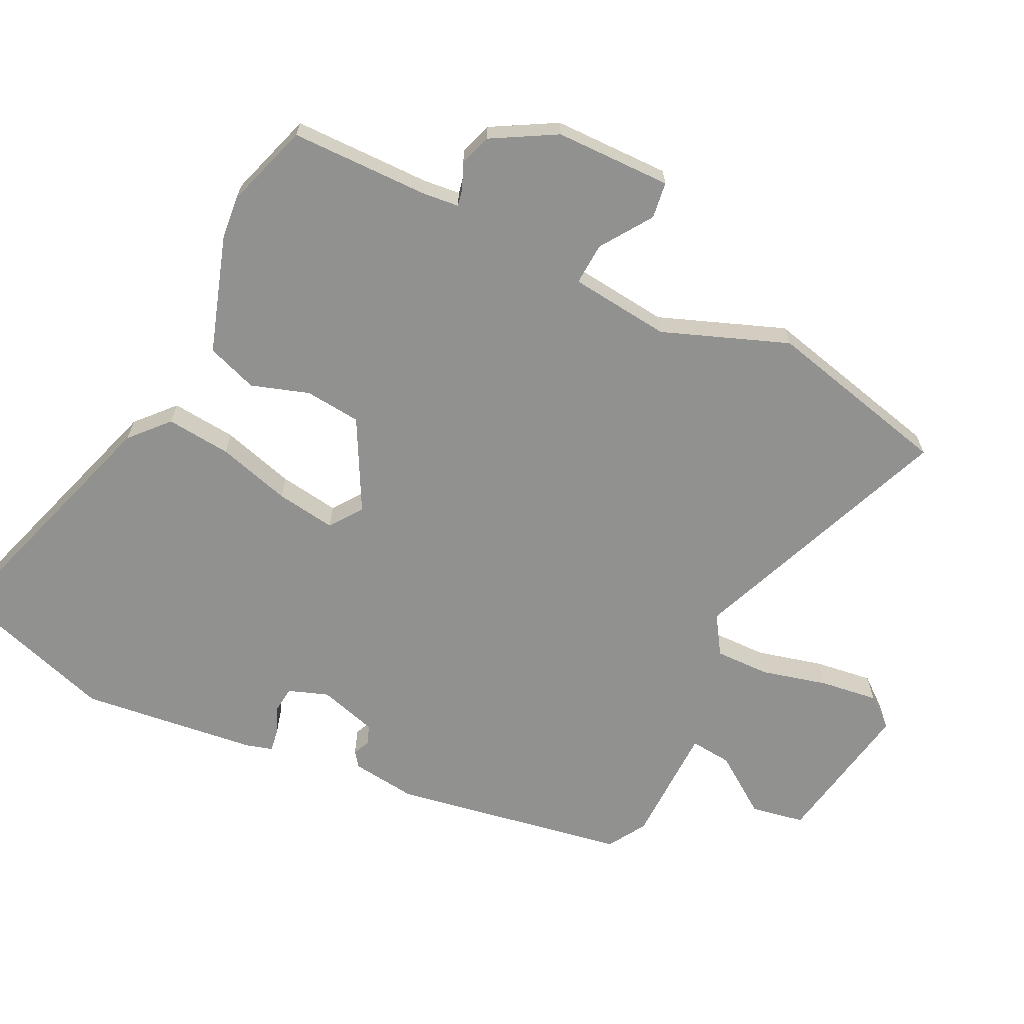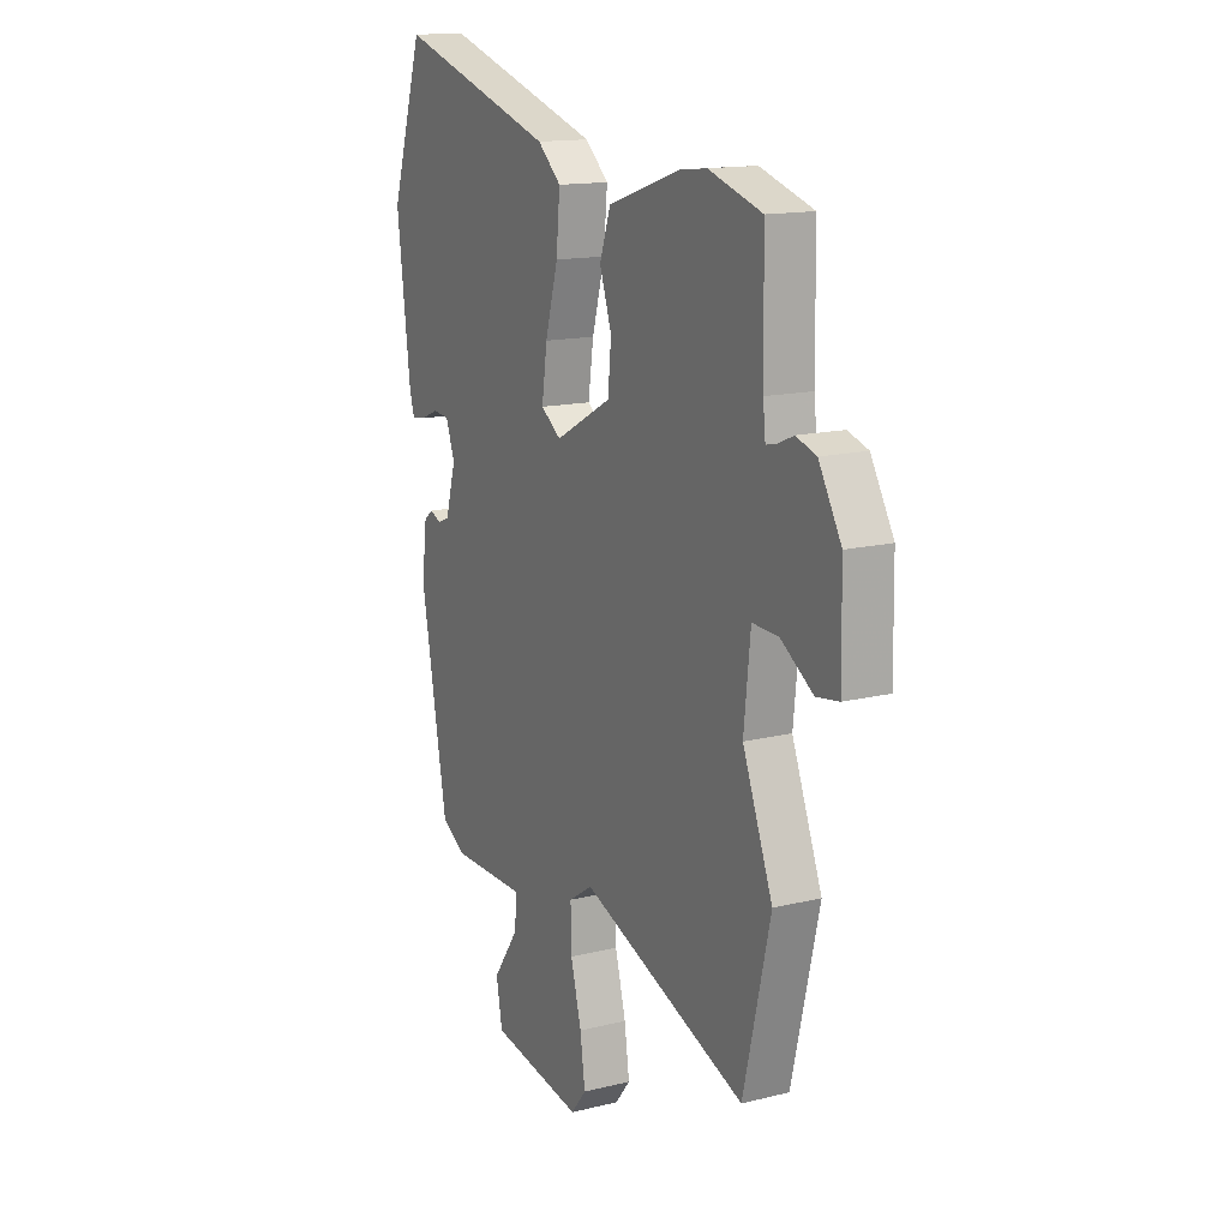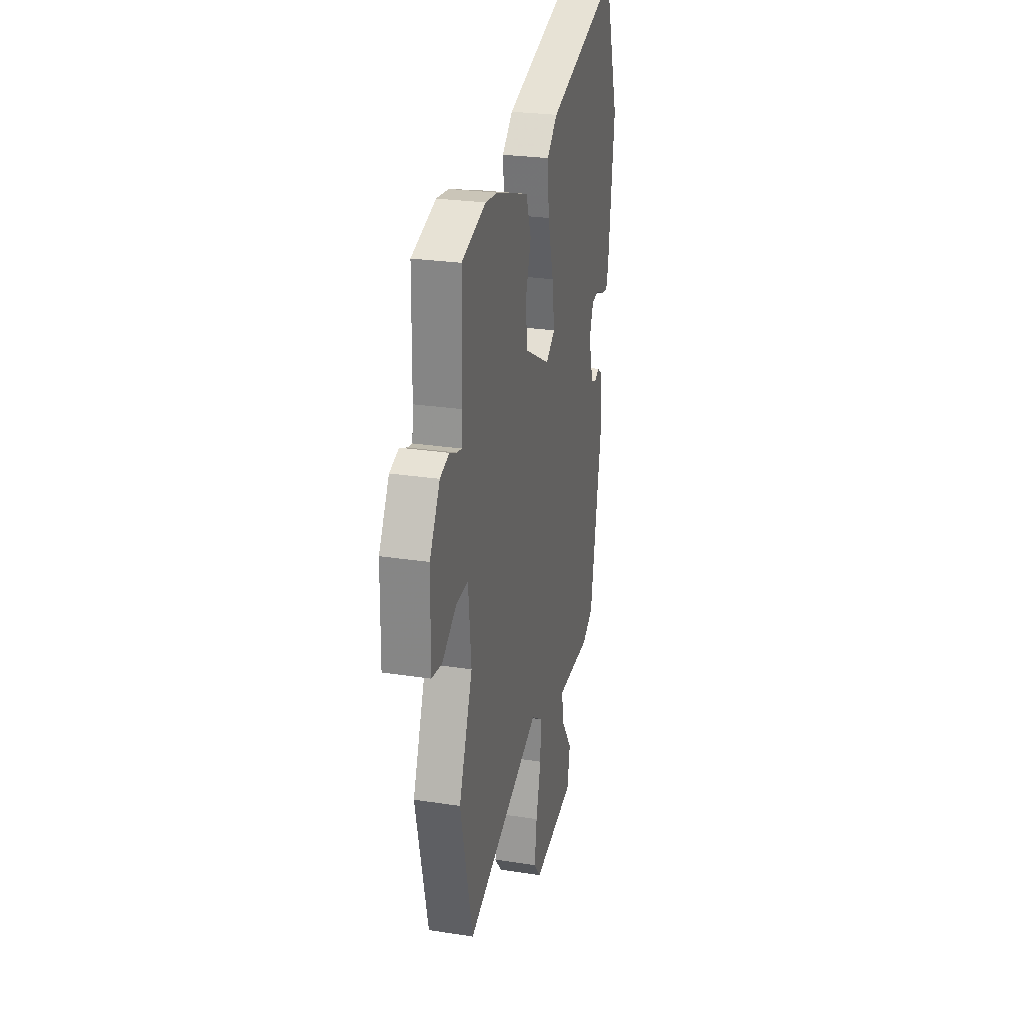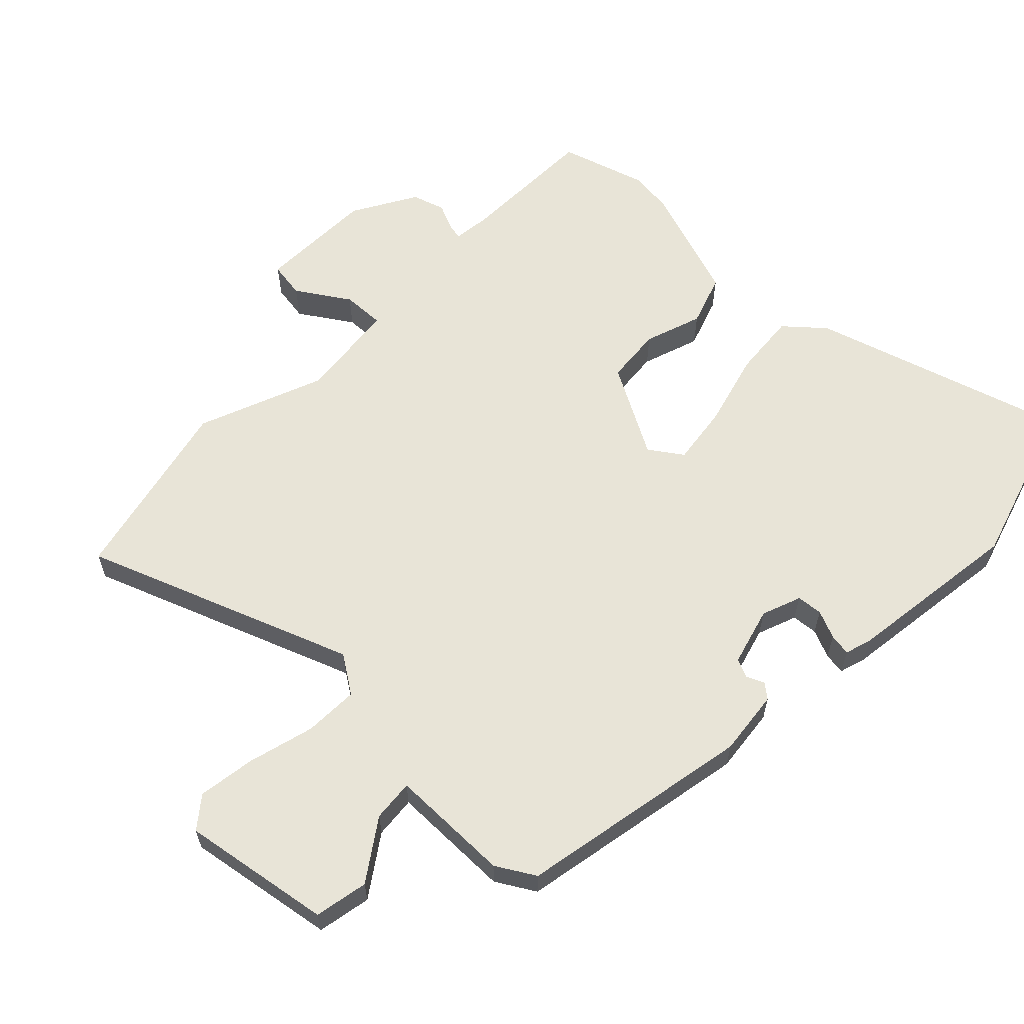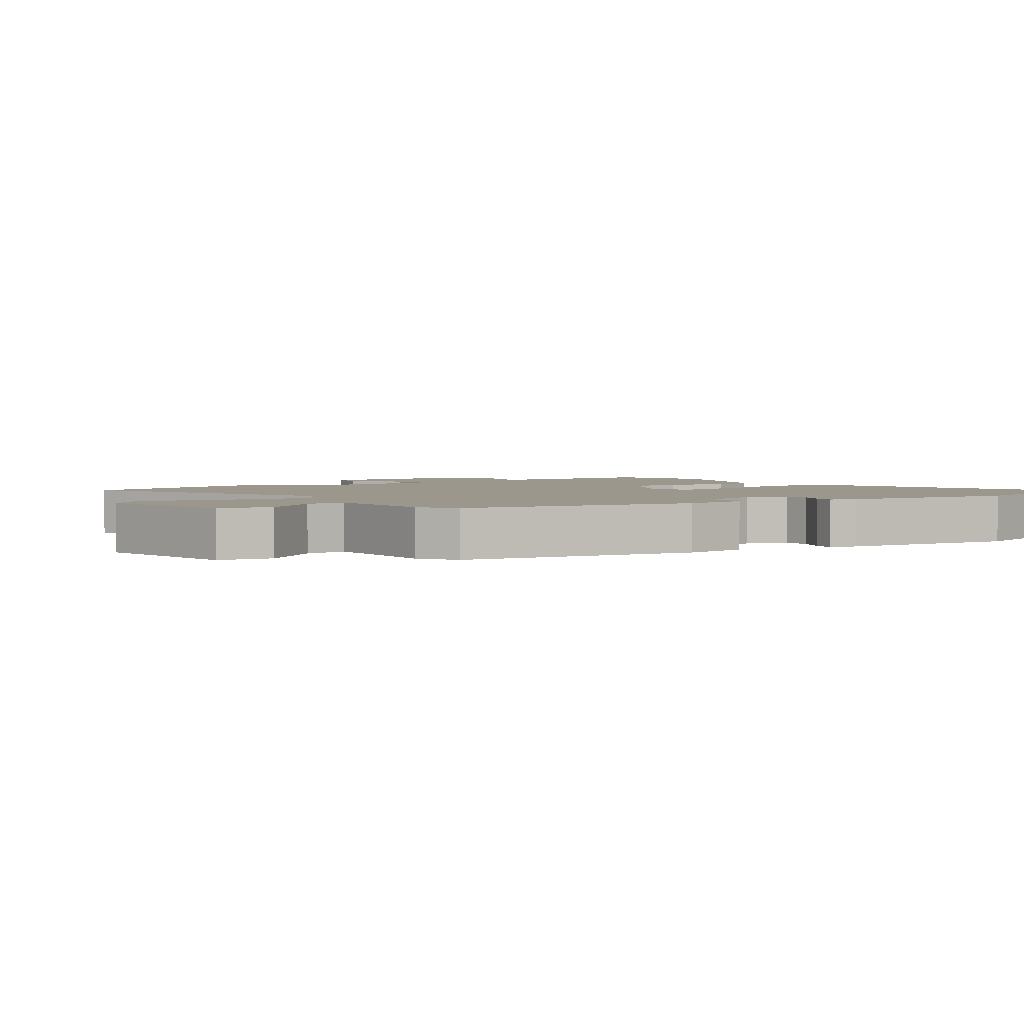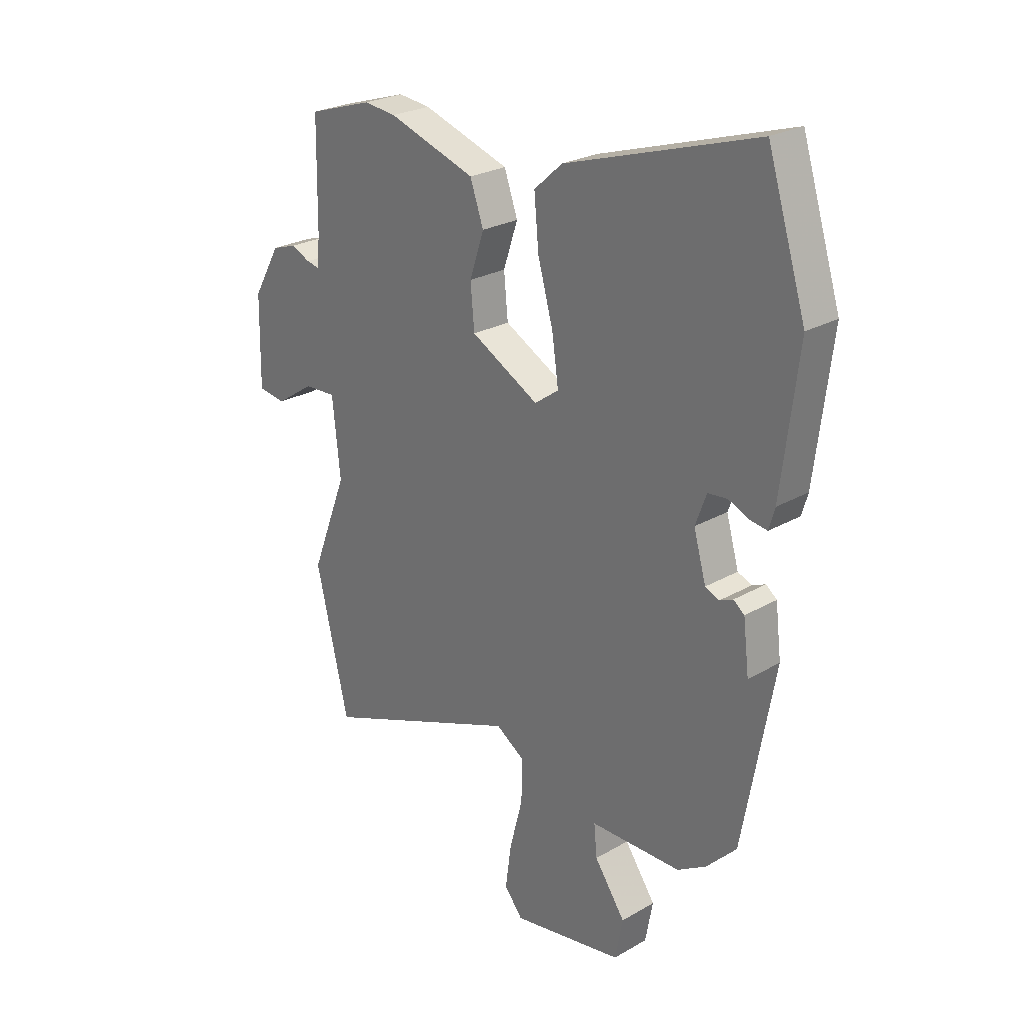
<metadata>
{"format":"obj","ext":"obj","renderer":"f3d","projection":"perspective","resolution":1024,"background":"white","views":[{"elev":-66.0,"azim":63.6,"up":"+Y"},{"elev":14.6,"azim":61.7,"up":"+Z"},{"elev":26.1,"azim":103.7,"up":"+Z"},{"elev":61.3,"azim":-135.3,"up":"+Y"},{"elev":2.7,"azim":-125.5,"up":"+Y"},{"elev":25.3,"azim":-132.9,"up":"+Z"}]}
</metadata>
<code>
v -0.396 0.07 -0.495
v -0.46 0.07 -0.141
v -0.448 0.07 -0.042
v -0.426 0.07 -0.025
v -0.399 0.07 -0.037
v -0.371 0.07 -0.025
v -0.346 0.07 0.063
v -0.368 0.07 0.123
v -0.407 0.07 0.127
v -0.45 0.07 0.109
v -0.483 0.07 0.104
v -0.495 0.07 0.145
v -0.528 0.07 0.412
v -0.45 0.07 0.66
v -0.066 0.07 0.539
v -0.009 0.07 0.488
v -0.018 0.07 0.39
v -0.049 0.07 0.279
v -0.062 0.07 0.188
v -0.013 0.07 0.153
v 0.124 0.07 0.227
v 0.132 0.07 0.312
v 0.103 0.07 0.399
v 0.13 0.07 0.476
v 0.306 0.07 0.534
v 0.371 0.07 0.541
v 0.501 0.07 0.5
v 0.504 0.07 0.291
v 0.51 0.07 0.235
v 0.535 0.07 0.24
v 0.574 0.07 0.257
v 0.623 0.07 0.241
v 0.678 0.07 0.145
v 0.681 0.07 -0.031
v 0.626 0.07 -0.039
v 0.548 0.07 0.013
v 0.484 0.07 0.016
v 0.468 0.07 -0.136
v 0.541 0.07 -0.325
v 0.475 0.07 -0.606
v 0.072 0.07 -0.45
v 0.014 0.07 -0.488
v 0.016 0.07 -0.571
v 0.042 0.07 -0.671
v 0.054 0.07 -0.758
v 0.017 0.07 -0.804
v -0.208 0.07 -0.765
v -0.223 0.07 -0.684
v -0.161 0.07 -0.595
v -0.155 0.07 -0.532
v -0.338 0.07 -0.53
v -0.396 0 -0.495
v -0.46 0 -0.141
v -0.448 0 -0.042
v -0.426 0 -0.025
v -0.399 0 -0.037
v -0.371 0 -0.025
v -0.346 0 0.063
v -0.368 0 0.123
v -0.407 0 0.127
v -0.45 0 0.109
v -0.483 0 0.104
v -0.495 0 0.145
v -0.528 0 0.412
v -0.45 0 0.66
v -0.066 0 0.539
v -0.009 0 0.488
v -0.018 0 0.39
v -0.049 0 0.279
v -0.062 0 0.188
v -0.013 0 0.153
v 0.124 0 0.227
v 0.132 0 0.312
v 0.103 0 0.399
v 0.13 0 0.476
v 0.306 0 0.534
v 0.371 0 0.541
v 0.501 0 0.5
v 0.504 0 0.291
v 0.51 0 0.235
v 0.535 0 0.24
v 0.574 0 0.257
v 0.623 0 0.241
v 0.678 0 0.145
v 0.681 0 -0.031
v 0.626 0 -0.039
v 0.548 0 0.013
v 0.484 0 0.016
v 0.468 0 -0.136
v 0.541 0 -0.325
v 0.475 0 -0.606
v 0.072 0 -0.45
v 0.014 0 -0.488
v 0.016 0 -0.571
v 0.042 0 -0.671
v 0.054 0 -0.758
v 0.017 0 -0.804
v -0.208 0 -0.765
v -0.223 0 -0.684
v -0.161 0 -0.595
v -0.155 0 -0.532
v -0.338 0 -0.53
f 50 51 1 2
f 46 47 48 49
f 46 49 50
f 43 44 45 46
f 42 43 46 50
f 41 42 50 2
f 38 39 40 41
f 37 38 41 2
f 33 34 35 36
f 33 36 37
f 30 31 32 33
f 29 30 33 37
f 28 29 37 2
f 22 23 24 25
f 21 22 25 26
f 15 16 17 18
f 15 18 19
f 14 15 19
f 13 14 19
f 12 13 19 20
f 9 10 11 12
f 8 9 12 20
f 2 3 4 5
f 2 5 6
f 28 2 6
f 21 26 27 28
f 20 21 28
f 20 28 6 7
f 7 8 20
f 53 52 102 101
f 100 99 98 97
f 101 100 97
f 97 96 95 94
f 101 97 94 93
f 53 101 93 92
f 92 91 90 89
f 53 92 89 88
f 87 86 85 84
f 88 87 84
f 84 83 82 81
f 88 84 81 80
f 53 88 80 79
f 76 75 74 73
f 77 76 73 72
f 69 68 67 66
f 70 69 66
f 70 66 65
f 70 65 64
f 71 70 64 63
f 63 62 61 60
f 71 63 60 59
f 56 55 54 53
f 57 56 53
f 57 53 79
f 79 78 77 72
f 79 72 71
f 58 57 79 71
f 71 59 58
f 1 52 53 2
f 2 53 54 3
f 3 54 55 4
f 4 55 56 5
f 5 56 57 6
f 6 57 58 7
f 7 58 59 8
f 8 59 60 9
f 9 60 61 10
f 10 61 62 11
f 11 62 63 12
f 12 63 64 13
f 13 64 65 14
f 14 65 66 15
f 15 66 67 16
f 16 67 68 17
f 17 68 69 18
f 18 69 70 19
f 19 70 71 20
f 20 71 72 21
f 21 72 73 22
f 22 73 74 23
f 23 74 75 24
f 24 75 76 25
f 25 76 77 26
f 26 77 78 27
f 27 78 79 28
f 28 79 80 29
f 29 80 81 30
f 30 81 82 31
f 31 82 83 32
f 32 83 84 33
f 33 84 85 34
f 34 85 86 35
f 35 86 87 36
f 36 87 88 37
f 37 88 89 38
f 38 89 90 39
f 39 90 91 40
f 40 91 92 41
f 41 92 93 42
f 42 93 94 43
f 43 94 95 44
f 44 95 96 45
f 45 96 97 46
f 46 97 98 47
f 47 98 99 48
f 48 99 100 49
f 49 100 101 50
f 50 101 102 51
f 51 102 52 1

</code>
